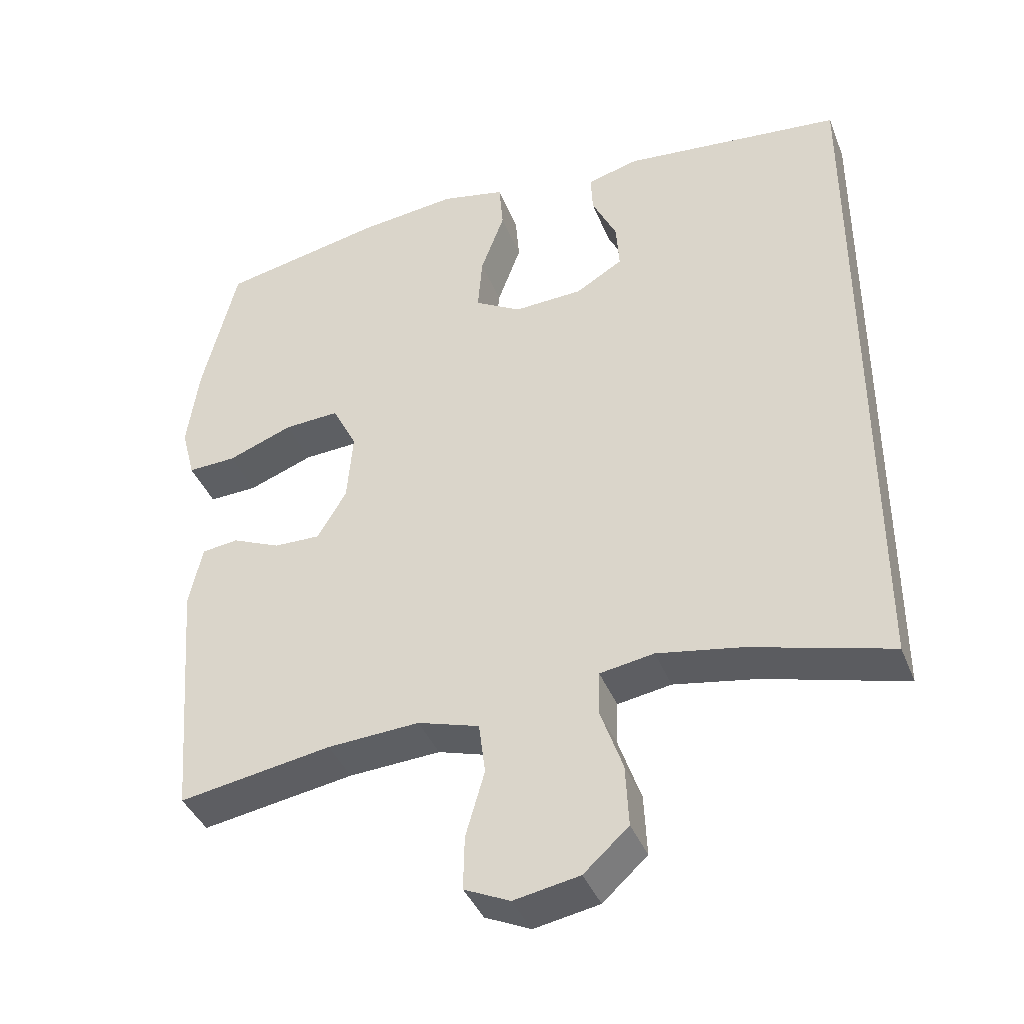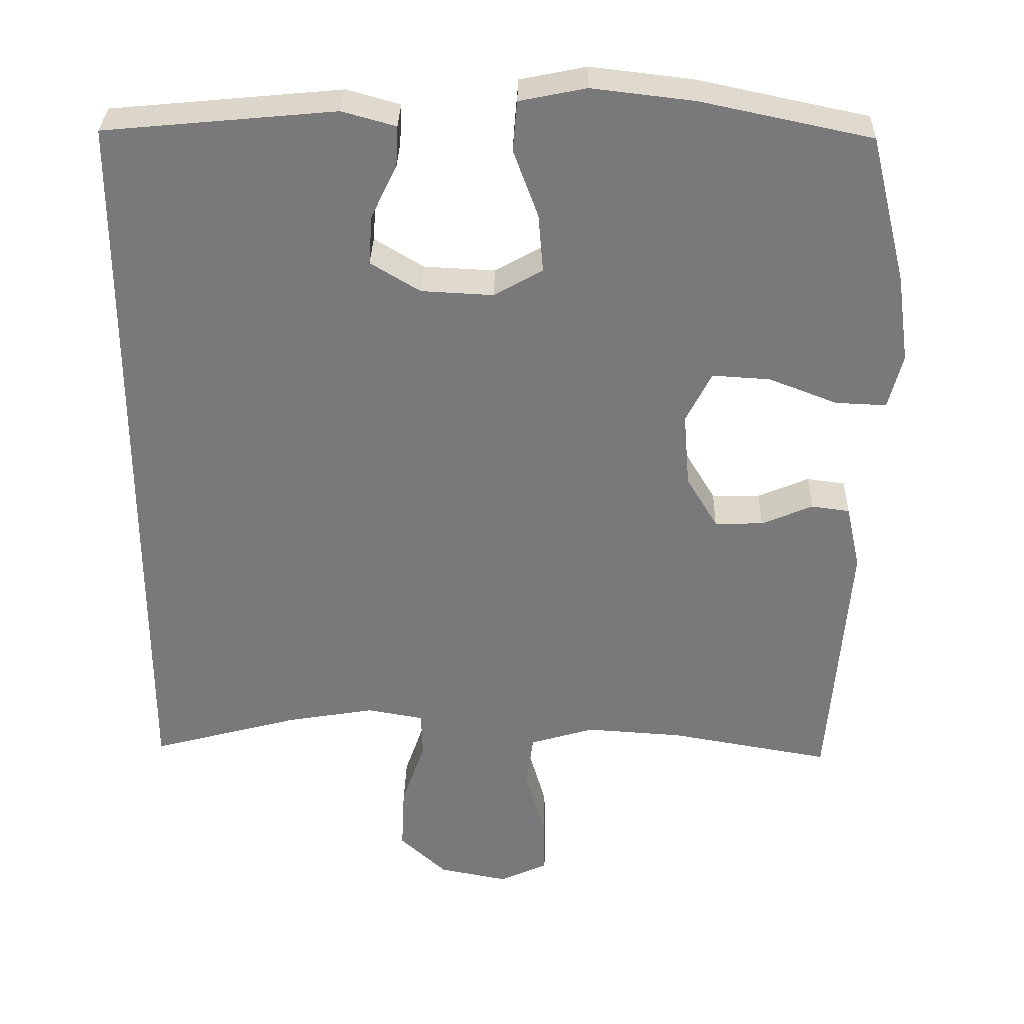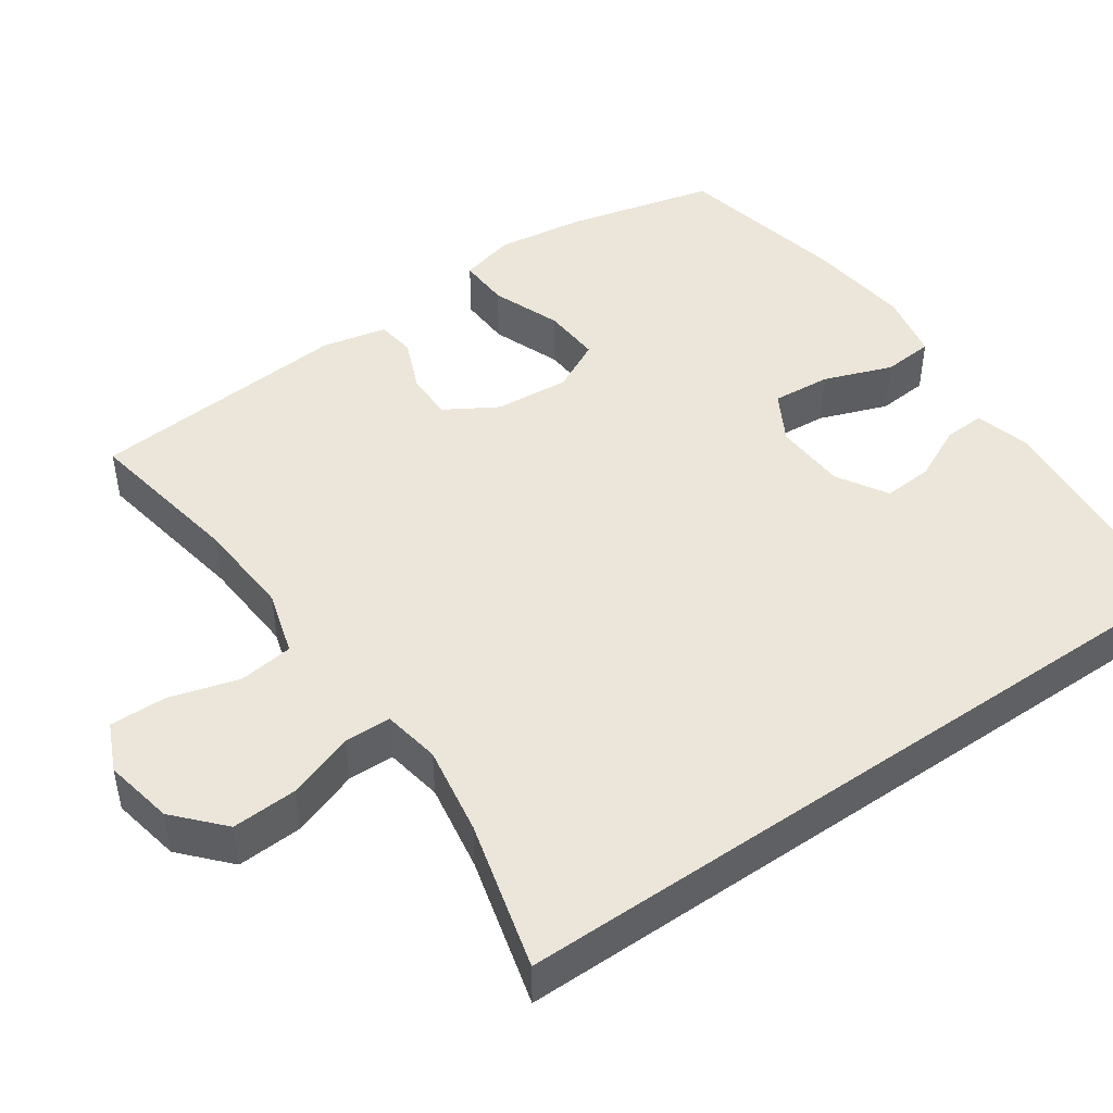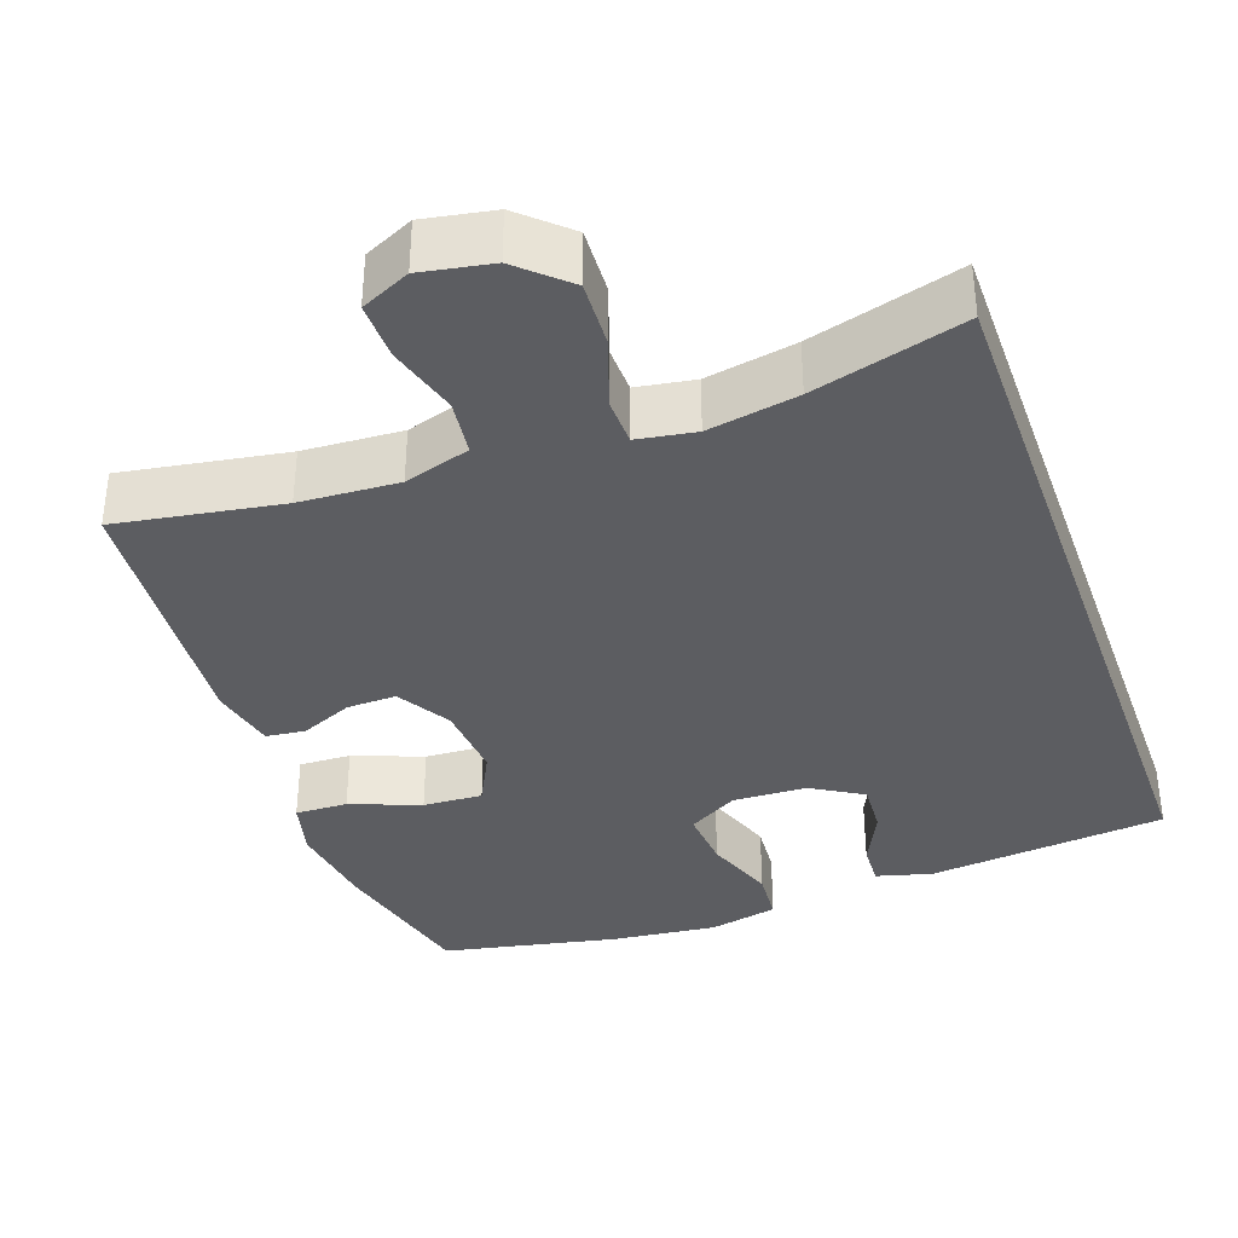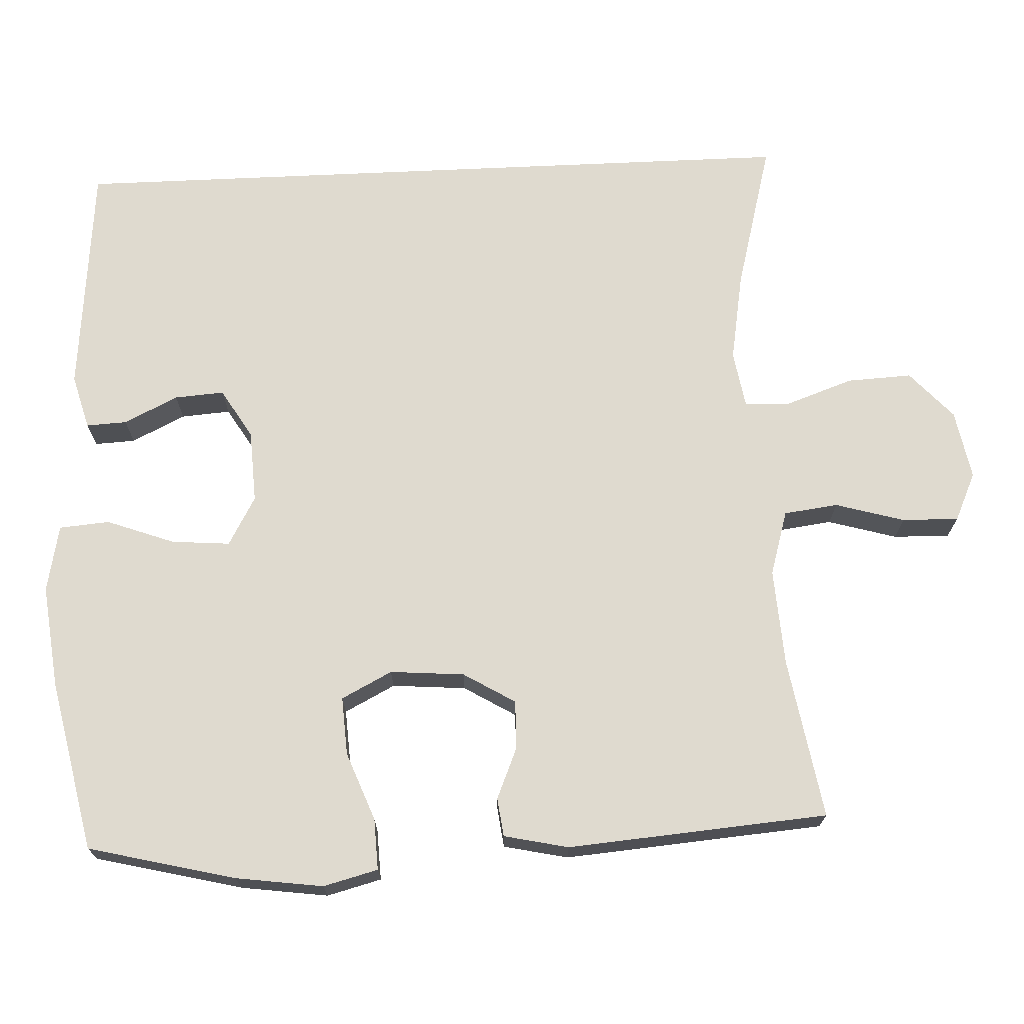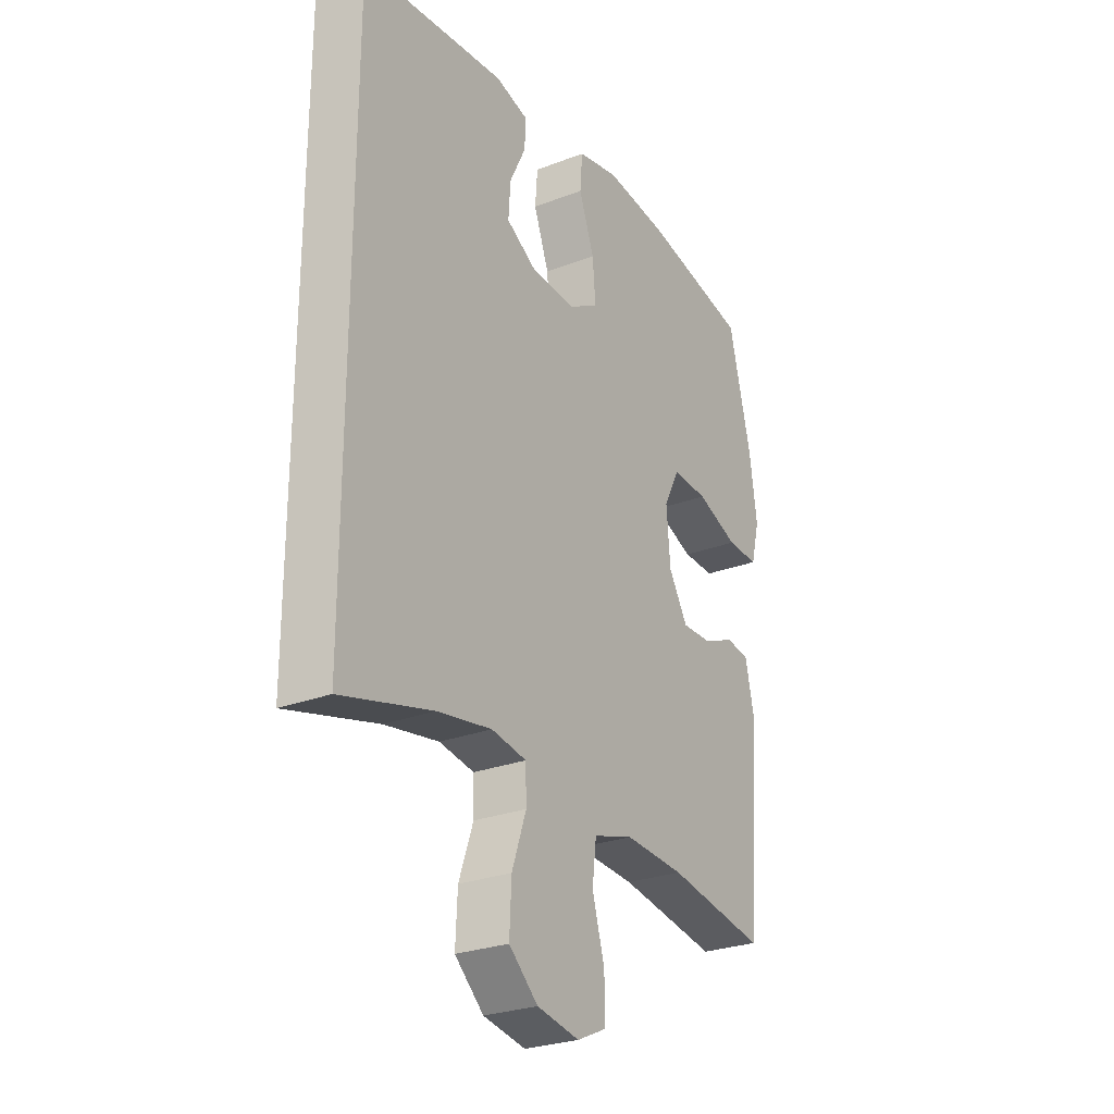
<metadata>
{"format":"obj","ext":"obj","renderer":"f3d","projection":"perspective","resolution":1024,"background":"white","views":[{"elev":-39.7,"azim":-159.5,"up":"+Z"},{"elev":32.0,"azim":1.5,"up":"+Z"},{"elev":46.7,"azim":-124.9,"up":"+Y"},{"elev":-36.9,"azim":-160.3,"up":"+Y"},{"elev":70.9,"azim":87.4,"up":"+Y"},{"elev":-26.8,"azim":-59.1,"up":"+Z"}]}
</metadata>
<code>
o path4696
v 0.2654 0.0375 0.5678
v 0.1269 0.0375 0.5839
v 0.03612 0.0375 0.5653
v 0.03056 0.0375 0.4974
v 0.06436 0.0375 0.4058
v 0.07085 0.0375 0.3269
v 0.00483 0.0375 0.2895
v -0.09294 0.0375 0.2943
v -0.1602 0.0375 0.3348
v -0.1555 0.0375 0.4018
v -0.1205 0.0375 0.4744
v -0.1178 0.0375 0.5293
v -0.1909 0.0375 0.5494
v -0.505 0.0375 0.5193
v -0.505 0.0375 -0.4826
v -0.3043 0.0375 -0.4286
v -0.1847 0.0375 -0.408
v -0.1077 0.0375 -0.4209
v -0.106 0.0375 -0.4833
v -0.1375 0.0375 -0.5735
v -0.1418 0.0375 -0.661
v -0.07798 0.0375 -0.7189
v 0.01554 0.0375 -0.7364
v 0.08059 0.0375 -0.7067
v 0.07893 0.0375 -0.6304
v 0.05202 0.0375 -0.537
v 0.06121 0.0375 -0.4638
v 0.1486 0.0375 -0.4377
v 0.2795 0.0375 -0.4458
v 0.4967 0.0375 -0.4826
v 0.5245 0.0375 -0.1305
v 0.5054 0.0375 -0.04344
v 0.4536 0.0375 -0.03677
v 0.3843 0.0375 -0.06617
v 0.3189 0.0375 -0.06746
v 0.2768 0.0375 0.002529
v 0.2687 0.0375 0.1027
v 0.3033 0.0375 0.1711
v 0.3817 0.0375 0.1665
v 0.4742 0.0375 0.1311
v 0.5433 0.0375 0.1283
v 0.5623 0.0375 0.2021
v 0.546 0.0375 0.32
v 0.4967 0.0375 0.5193
v 0.2654 -0.0375 0.5678
v 0.1269 -0.0375 0.5839
v 0.03612 -0.0375 0.5653
v 0.03056 -0.0375 0.4974
v 0.06436 -0.0375 0.4058
v 0.07085 -0.0375 0.3269
v 0.00483 -0.0375 0.2895
v -0.09294 -0.0375 0.2943
v -0.1602 -0.0375 0.3348
v -0.1555 -0.0375 0.4018
v -0.1205 -0.0375 0.4744
v -0.1178 -0.0375 0.5293
v -0.1909 -0.0375 0.5494
v -0.505 -0.0375 0.5193
v -0.505 -0.0375 -0.4826
v -0.3043 -0.0375 -0.4286
v -0.1847 -0.0375 -0.408
v -0.1077 -0.0375 -0.4209
v -0.106 -0.0375 -0.4833
v -0.1375 -0.0375 -0.5735
v -0.1418 -0.0375 -0.661
v -0.07798 -0.0375 -0.7189
v 0.01554 -0.0375 -0.7364
v 0.08059 -0.0375 -0.7067
v 0.07893 -0.0375 -0.6304
v 0.05202 -0.0375 -0.537
v 0.06121 -0.0375 -0.4638
v 0.1486 -0.0375 -0.4377
v 0.2795 -0.0375 -0.4458
v 0.4967 -0.0375 -0.4826
v 0.5245 -0.0375 -0.1305
v 0.5054 -0.0375 -0.04344
v 0.4536 -0.0375 -0.03677
v 0.3843 -0.0375 -0.06617
v 0.3189 -0.0375 -0.06746
v 0.2768 -0.0375 0.002529
v 0.2687 -0.0375 0.1027
v 0.3033 -0.0375 0.1711
v 0.3817 -0.0375 0.1665
v 0.4742 -0.0375 0.1311
v 0.5433 -0.0375 0.1283
v 0.5623 -0.0375 0.2021
v 0.546 -0.0375 0.32
v 0.4967 -0.0375 0.5193
v -0.505 0.0375 0.5193
v -0.505 0.0375 0.5193
v -0.505 0.0375 -0.4826
v -0.505 0.0375 -0.4826
v -0.3043 0.0375 -0.4286
v -0.1909 0.0375 0.5494
v -0.1847 0.0375 -0.408
v -0.1178 0.0375 0.5293
v -0.1178 0.0375 0.5293
v -0.1602 0.0375 0.3348
v -0.1602 0.0375 0.3348
v -0.1555 0.0375 0.4018
v -0.1077 0.0375 -0.4209
v -0.1077 0.0375 -0.4209
v -0.09294 0.0375 0.2943
v -0.1205 0.0375 0.4744
v -0.1375 0.0375 -0.5735
v -0.1418 0.0375 -0.661
v -0.07798 0.0375 -0.7189
v -0.106 0.0375 -0.4833
v 0.00483 0.0375 0.2895
v 0.01554 0.0375 -0.7364
v 0.07085 0.0375 0.3269
v 0.07085 0.0375 0.3269
v 0.08059 0.0375 -0.7067
v 0.08059 0.0375 -0.7067
v 0.03612 0.0375 0.5653
v 0.03612 0.0375 0.5653
v 0.03056 0.0375 0.4974
v 0.06436 0.0375 0.4058
v 0.1269 0.0375 0.5839
v 0.05202 0.0375 -0.537
v 0.06121 0.0375 -0.4638
v 0.06121 0.0375 -0.4638
v 0.07893 0.0375 -0.6304
v 0.1486 0.0375 -0.4377
v 0.2654 0.0375 0.5678
v 0.2795 0.0375 -0.4458
v 0.2687 0.0375 0.1027
v 0.3033 0.0375 0.1711
v 0.3033 0.0375 0.1711
v 0.2768 0.0375 0.002529
v 0.3189 0.0375 -0.06746
v 0.3817 0.0375 0.1665
v 0.3843 0.0375 -0.06617
v 0.4742 0.0375 0.1311
v 0.4536 0.0375 -0.03677
v 0.5054 0.0375 -0.04344
v 0.5054 0.0375 -0.04344
v 0.4967 0.0375 0.5193
v 0.4967 0.0375 0.5193
v 0.4967 0.0375 -0.4826
v 0.4967 0.0375 -0.4826
v 0.5433 0.0375 0.1283
v 0.5433 0.0375 0.1283
v 0.5245 0.0375 -0.1305
v 0.546 0.0375 0.32
v 0.5623 0.0375 0.2021
v -0.505 -0.0375 0.5193
v -0.505 -0.0375 0.5193
v -0.505 -0.0375 -0.4826
v -0.505 -0.0375 -0.4826
v -0.3043 -0.0375 -0.4286
v -0.1909 -0.0375 0.5494
v -0.1847 -0.0375 -0.408
v -0.1178 -0.0375 0.5293
v -0.1178 -0.0375 0.5293
v -0.1602 -0.0375 0.3348
v -0.1602 -0.0375 0.3348
v -0.1555 -0.0375 0.4018
v -0.1077 -0.0375 -0.4209
v -0.1077 -0.0375 -0.4209
v -0.09294 -0.0375 0.2943
v -0.1205 -0.0375 0.4744
v -0.1375 -0.0375 -0.5735
v -0.1418 -0.0375 -0.661
v -0.07798 -0.0375 -0.7189
v -0.106 -0.0375 -0.4833
v 0.00483 -0.0375 0.2895
v 0.01554 -0.0375 -0.7364
v 0.07085 -0.0375 0.3269
v 0.07085 -0.0375 0.3269
v 0.08059 -0.0375 -0.7067
v 0.08059 -0.0375 -0.7067
v 0.03612 -0.0375 0.5653
v 0.03612 -0.0375 0.5653
v 0.03056 -0.0375 0.4974
v 0.06436 -0.0375 0.4058
v 0.1269 -0.0375 0.5839
v 0.05202 -0.0375 -0.537
v 0.06121 -0.0375 -0.4638
v 0.06121 -0.0375 -0.4638
v 0.07893 -0.0375 -0.6304
v 0.1486 -0.0375 -0.4377
v 0.2654 -0.0375 0.5678
v 0.2795 -0.0375 -0.4458
v 0.2687 -0.0375 0.1027
v 0.3033 -0.0375 0.1711
v 0.3033 -0.0375 0.1711
v 0.2768 -0.0375 0.002529
v 0.3189 -0.0375 -0.06746
v 0.3817 -0.0375 0.1665
v 0.3843 -0.0375 -0.06617
v 0.4742 -0.0375 0.1311
v 0.4536 -0.0375 -0.03677
v 0.5054 -0.0375 -0.04344
v 0.5054 -0.0375 -0.04344
v 0.4967 -0.0375 0.5193
v 0.4967 -0.0375 0.5193
v 0.4967 -0.0375 -0.4826
v 0.4967 -0.0375 -0.4826
v 0.5433 -0.0375 0.1283
v 0.5433 -0.0375 0.1283
v 0.5245 -0.0375 -0.1305
v 0.546 -0.0375 0.32
v 0.5623 -0.0375 0.2021
f 151 156 149
f 181 165 168
f 165 163 164
f 203 190 204
f 177 176 183
f 167 188 185
f 161 159 188
f 176 177 175
f 175 177 173
f 179 166 178
f 149 156 147
f 163 178 166
f 156 151 161
f 161 153 159
f 188 182 189
f 169 185 186
f 184 189 182
f 202 191 184
f 181 168 171
f 183 186 203
f 159 182 188
f 191 202 193
f 169 183 176
f 153 161 151
f 167 185 169
f 204 192 200
f 193 202 194
f 162 152 158
f 181 163 165
f 161 188 167
f 158 147 156
f 183 169 186
f 183 203 196
f 190 192 204
f 182 159 179
f 202 184 198
f 178 163 181
f 159 166 179
f 186 190 203
f 189 184 191
f 152 147 158
f 154 152 162
f 90 92 150 148
f 15 16 60 59
f 13 14 58 57
f 16 17 61 60
f 97 13 57 155
f 99 10 54 157
f 17 102 160 61
f 8 9 53 52
f 11 12 56 55
f 10 11 55 54
f 20 21 65 64
f 21 22 66 65
f 19 20 64 63
f 18 19 63 62
f 7 8 52 51
f 22 23 67 66
f 112 7 51 170
f 23 114 172 67
f 116 4 48 174
f 4 5 49 48
f 2 3 47 46
f 26 122 180 70
f 25 26 70 69
f 24 25 69 68
f 27 28 72 71
f 5 6 50 49
f 1 2 46 45
f 28 29 73 72
f 37 129 187 81
f 36 37 81 80
f 35 36 80 79
f 38 39 83 82
f 34 35 79 78
f 39 40 84 83
f 33 34 78 77
f 137 33 77 195
f 139 1 45 197
f 29 141 199 73
f 40 143 201 84
f 31 32 76 75
f 30 31 75 74
f 43 44 88 87
f 42 43 87 86
f 41 42 86 85
f 93 91 98
f 123 110 107
f 107 106 105
f 145 146 132
f 119 125 118
f 109 127 130
f 103 130 101
f 118 117 119
f 117 115 119
f 121 120 108
f 91 89 98
f 105 108 120
f 98 103 93
f 103 101 95
f 130 131 124
f 111 128 127
f 126 124 131
f 144 126 133
f 123 113 110
f 125 145 128
f 101 130 124
f 133 135 144
f 111 118 125
f 95 93 103
f 109 111 127
f 146 142 134
f 135 136 144
f 104 100 94
f 123 107 105
f 103 109 130
f 100 98 89
f 125 128 111
f 125 138 145
f 132 146 134
f 124 121 101
f 144 140 126
f 120 123 105
f 101 121 108
f 128 145 132
f 131 133 126
f 94 100 89
f 96 104 94

</code>
